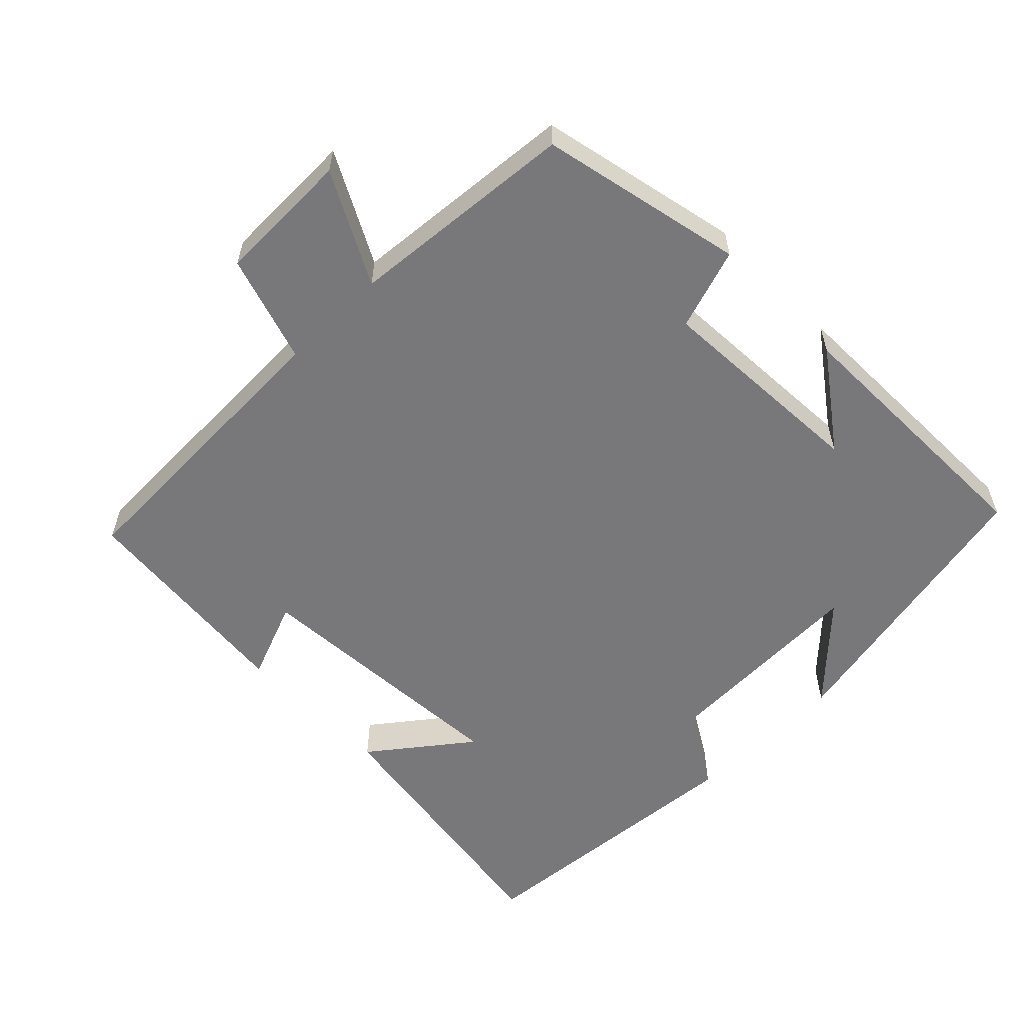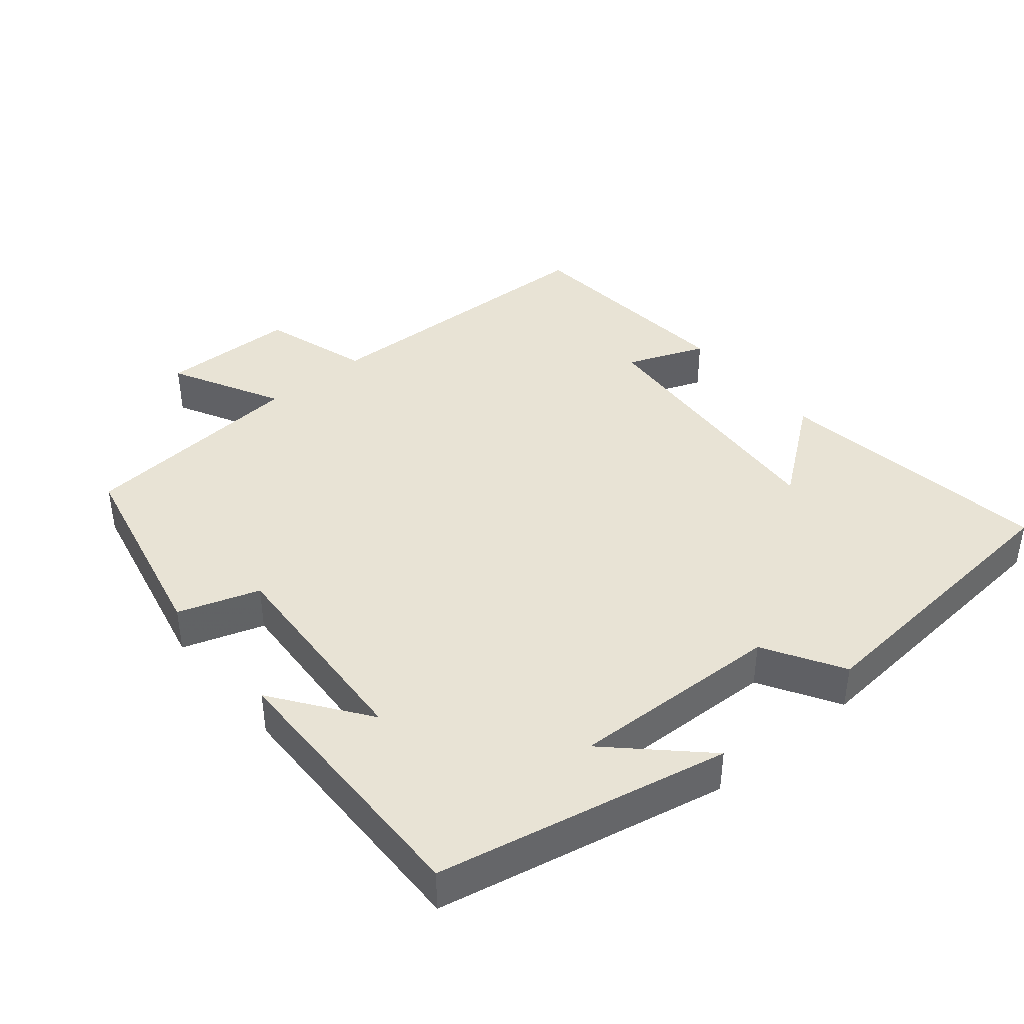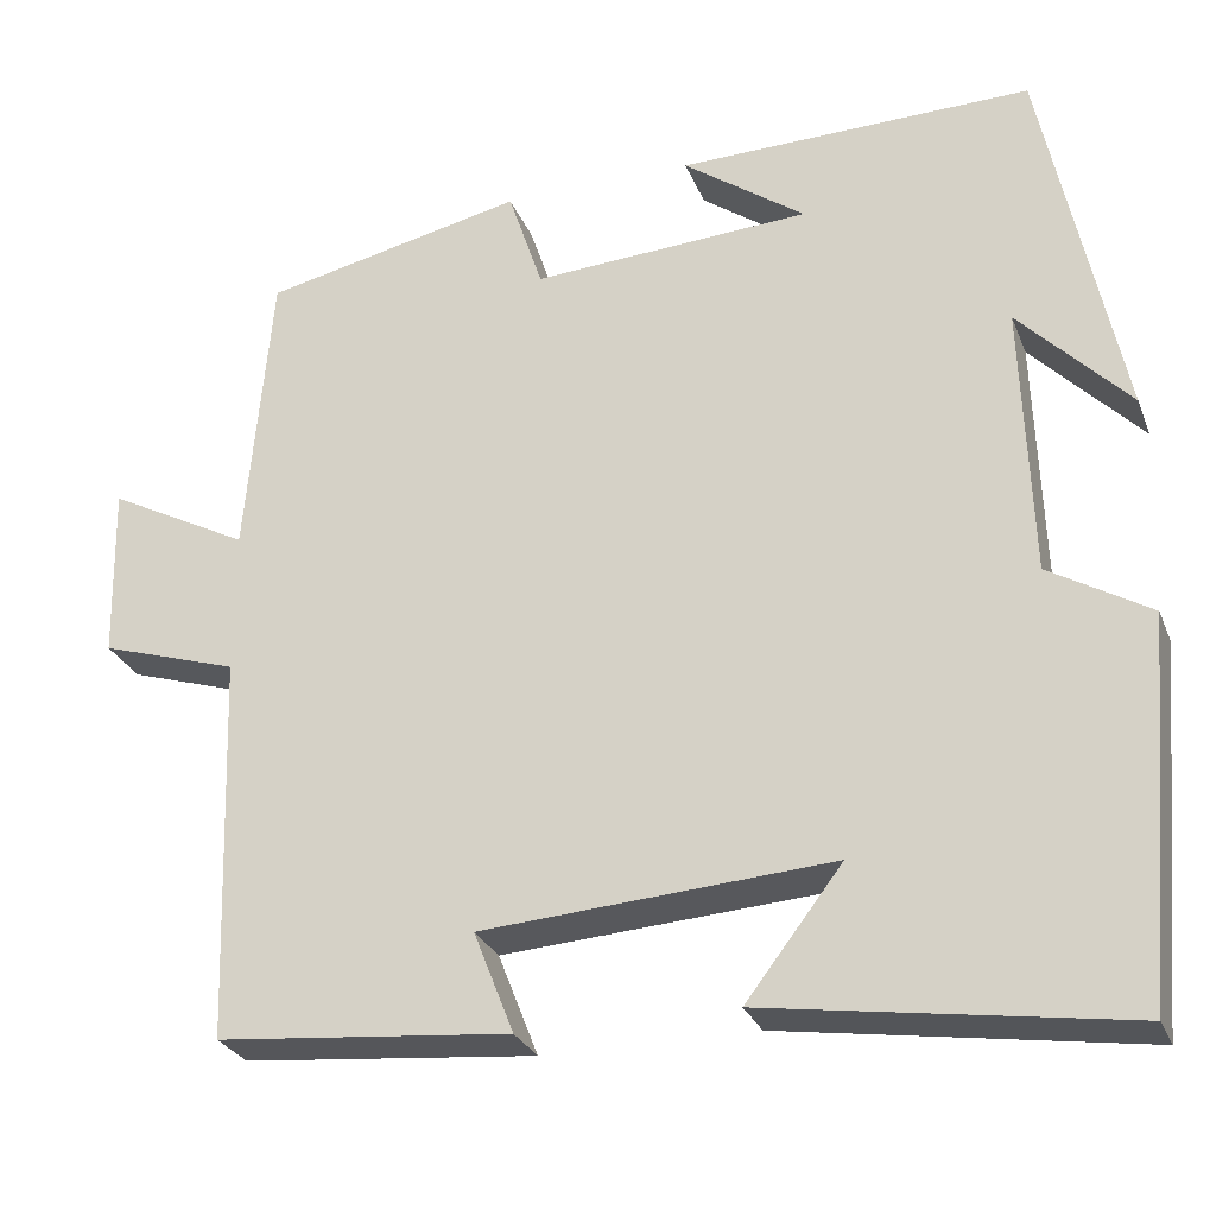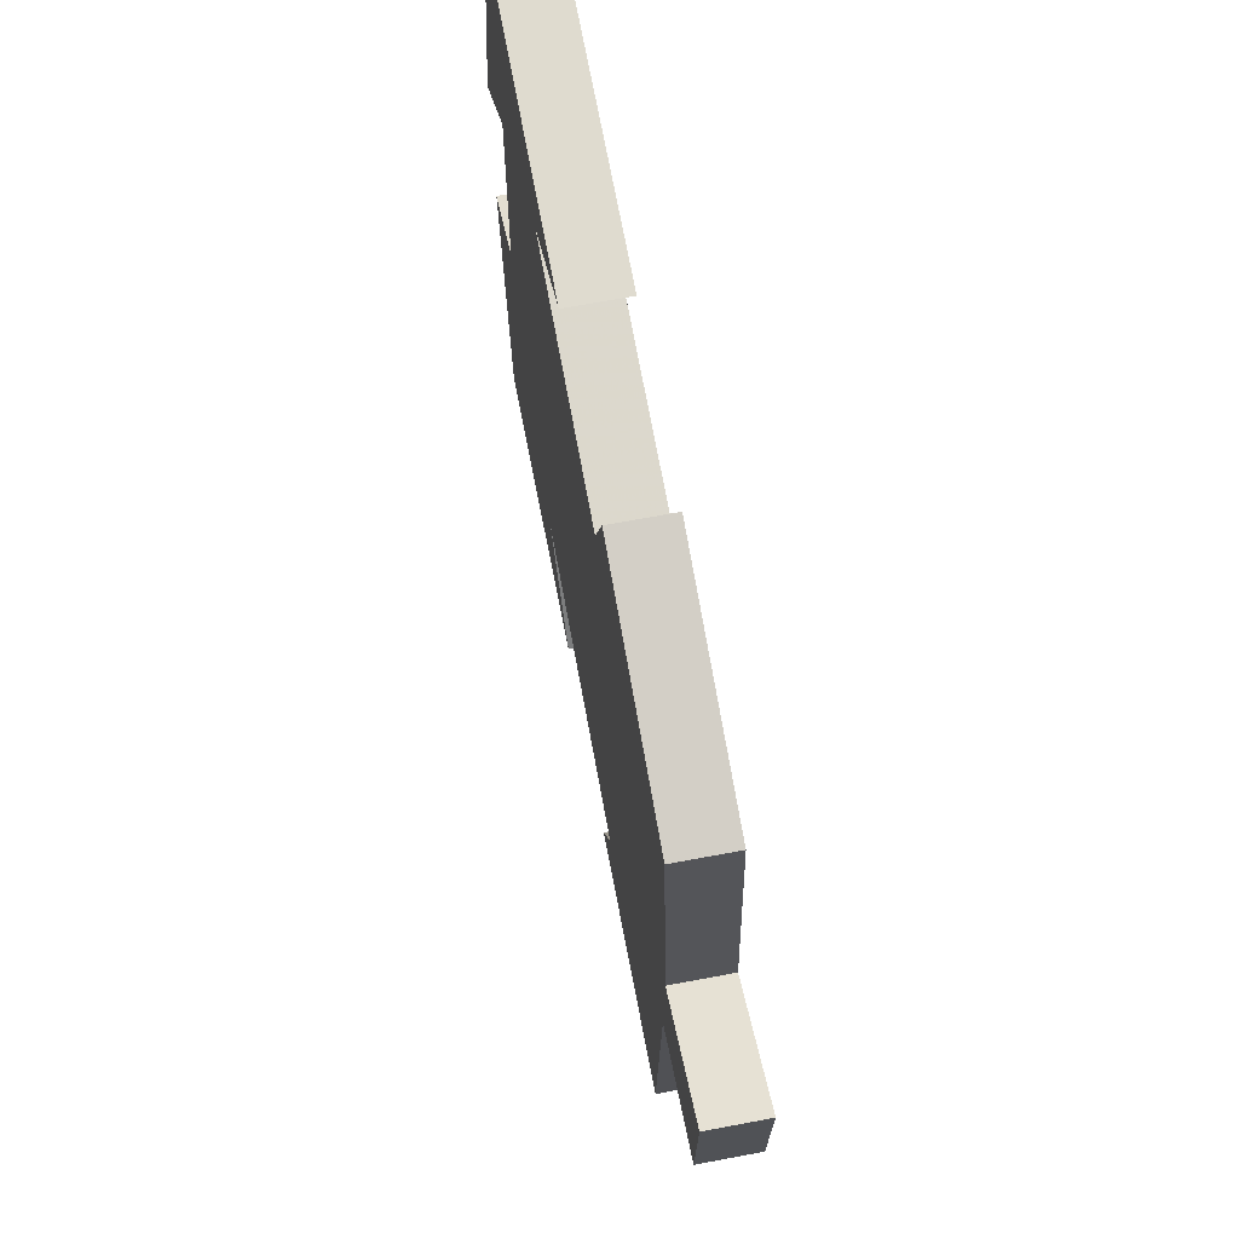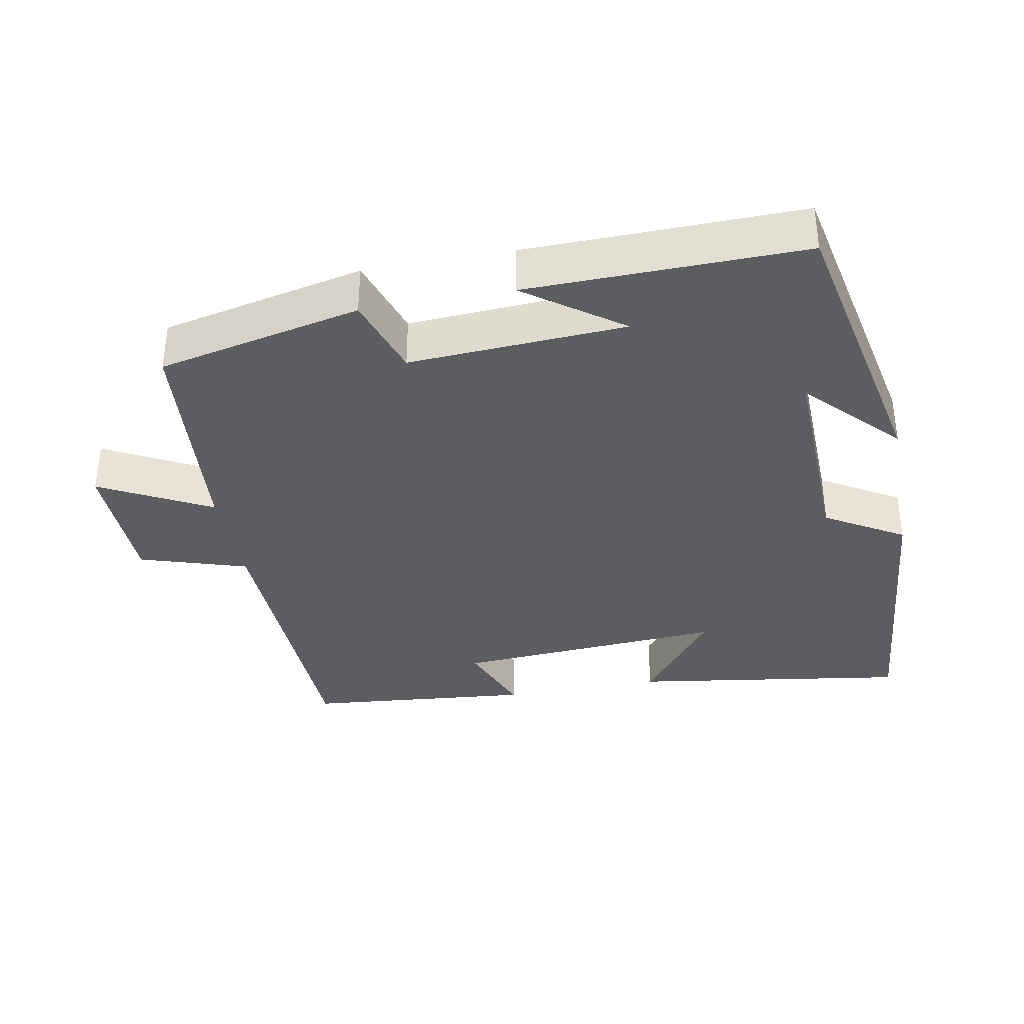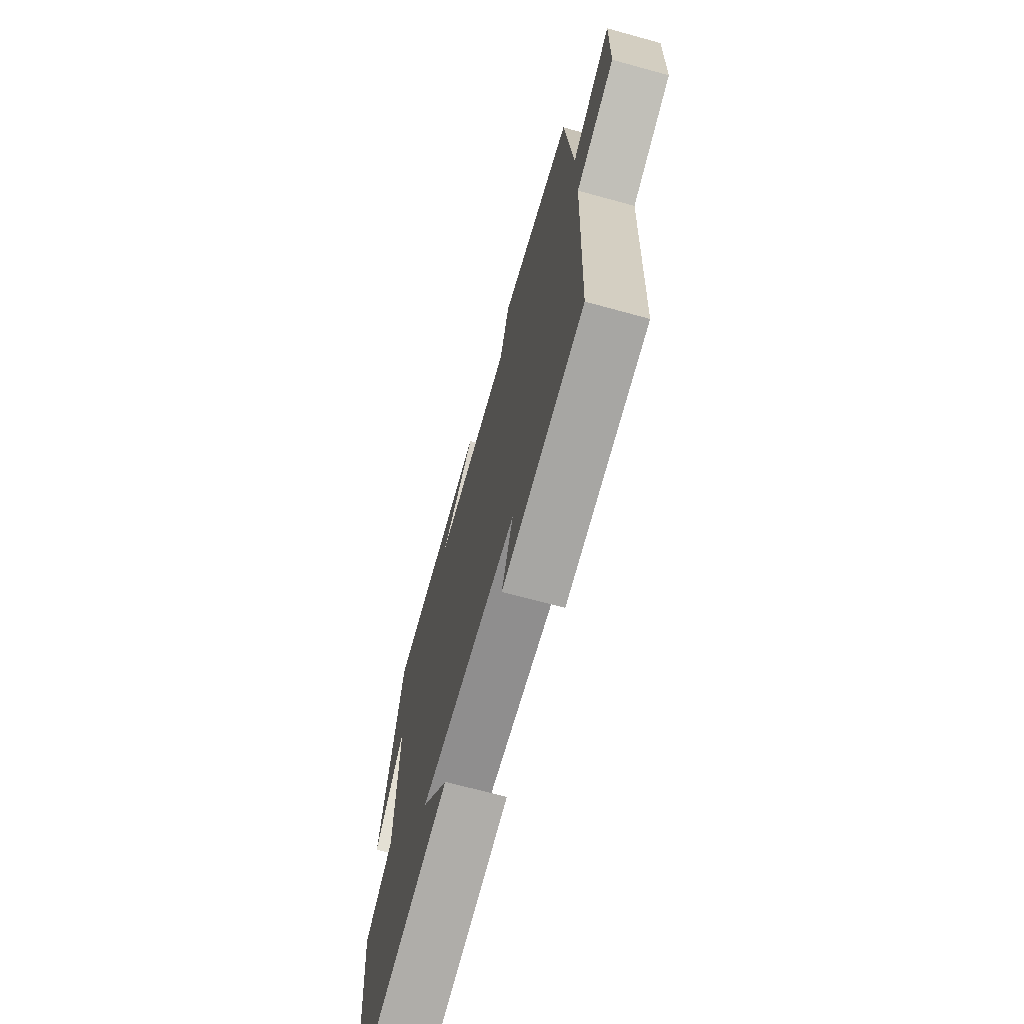
<metadata>
{"format":"obj","ext":"obj","renderer":"f3d","projection":"perspective","resolution":1024,"background":"white","views":[{"elev":-57.6,"azim":-45.5,"up":"+Y"},{"elev":41.0,"azim":50.2,"up":"+Y"},{"elev":-27.7,"azim":18.9,"up":"+Z"},{"elev":69.5,"azim":-100.6,"up":"+Z"},{"elev":-35.9,"azim":10.6,"up":"+Y"},{"elev":-68.9,"azim":-105.4,"up":"+Z"}]}
</metadata>
<code>
v 0.415 0.07 0.507
v 0.5 0.07 0.095
v 0.379 0.07 0.221
v 0.389 0.07 -0.079
v 0.5 0.07 -0.145
v 0.464 0.07 -0.559
v 0.07 0.07 -0.5
v 0.176 0.07 -0.362
v -0.208 0.07 -0.388
v -0.164 0.07 -0.5
v -0.486 0.07 -0.47
v -0.5 0.07 -0.044
v -0.652 0.07 0.004
v -0.656 0.07 0.196
v -0.5 0.07 0.114
v -0.472 0.07 0.437
v -0.184 0.07 0.5
v -0.146 0.07 0.385
v 0.16 0.07 0.403
v 0.026 0.07 0.5
v 0.415 0 0.507
v 0.5 0 0.095
v 0.379 0 0.221
v 0.389 0 -0.079
v 0.5 0 -0.145
v 0.464 0 -0.559
v 0.07 0 -0.5
v 0.176 0 -0.362
v -0.208 0 -0.388
v -0.164 0 -0.5
v -0.486 0 -0.47
v -0.5 0 -0.044
v -0.652 0 0.004
v -0.656 0 0.196
v -0.5 0 0.114
v -0.472 0 0.437
v -0.184 0 0.5
v -0.146 0 0.385
v 0.16 0 0.403
v 0.026 0 0.5
f 19 20 1
f 15 16 17 18
f 15 18 19
f 12 13 14 15
f 11 12 15
f 10 11 15
f 9 10 15
f 15 19 1
f 9 15 1
f 8 9 1
f 6 7 8
f 4 5 6 8
f 3 4 8
f 1 2 3
f 1 3 8
f 21 40 39
f 38 37 36 35
f 39 38 35
f 35 34 33 32
f 35 32 31
f 35 31 30
f 35 30 29
f 21 39 35
f 21 35 29
f 21 29 28
f 28 27 26
f 28 26 25 24
f 28 24 23
f 23 22 21
f 28 23 21
f 1 21 22 2
f 2 22 23 3
f 3 23 24 4
f 4 24 25 5
f 5 25 26 6
f 6 26 27 7
f 7 27 28 8
f 8 28 29 9
f 9 29 30 10
f 10 30 31 11
f 11 31 32 12
f 12 32 33 13
f 13 33 34 14
f 14 34 35 15
f 15 35 36 16
f 16 36 37 17
f 17 37 38 18
f 18 38 39 19
f 19 39 40 20
f 20 40 21 1

</code>
